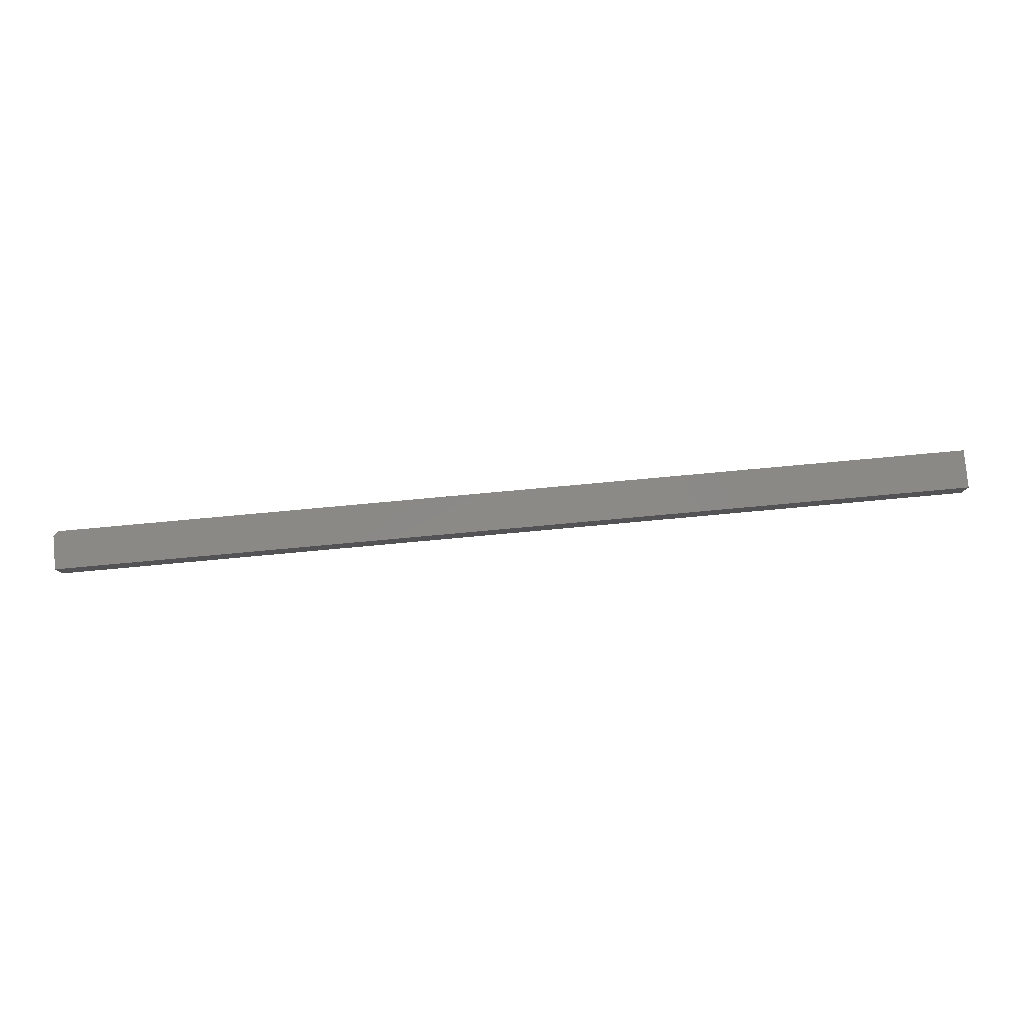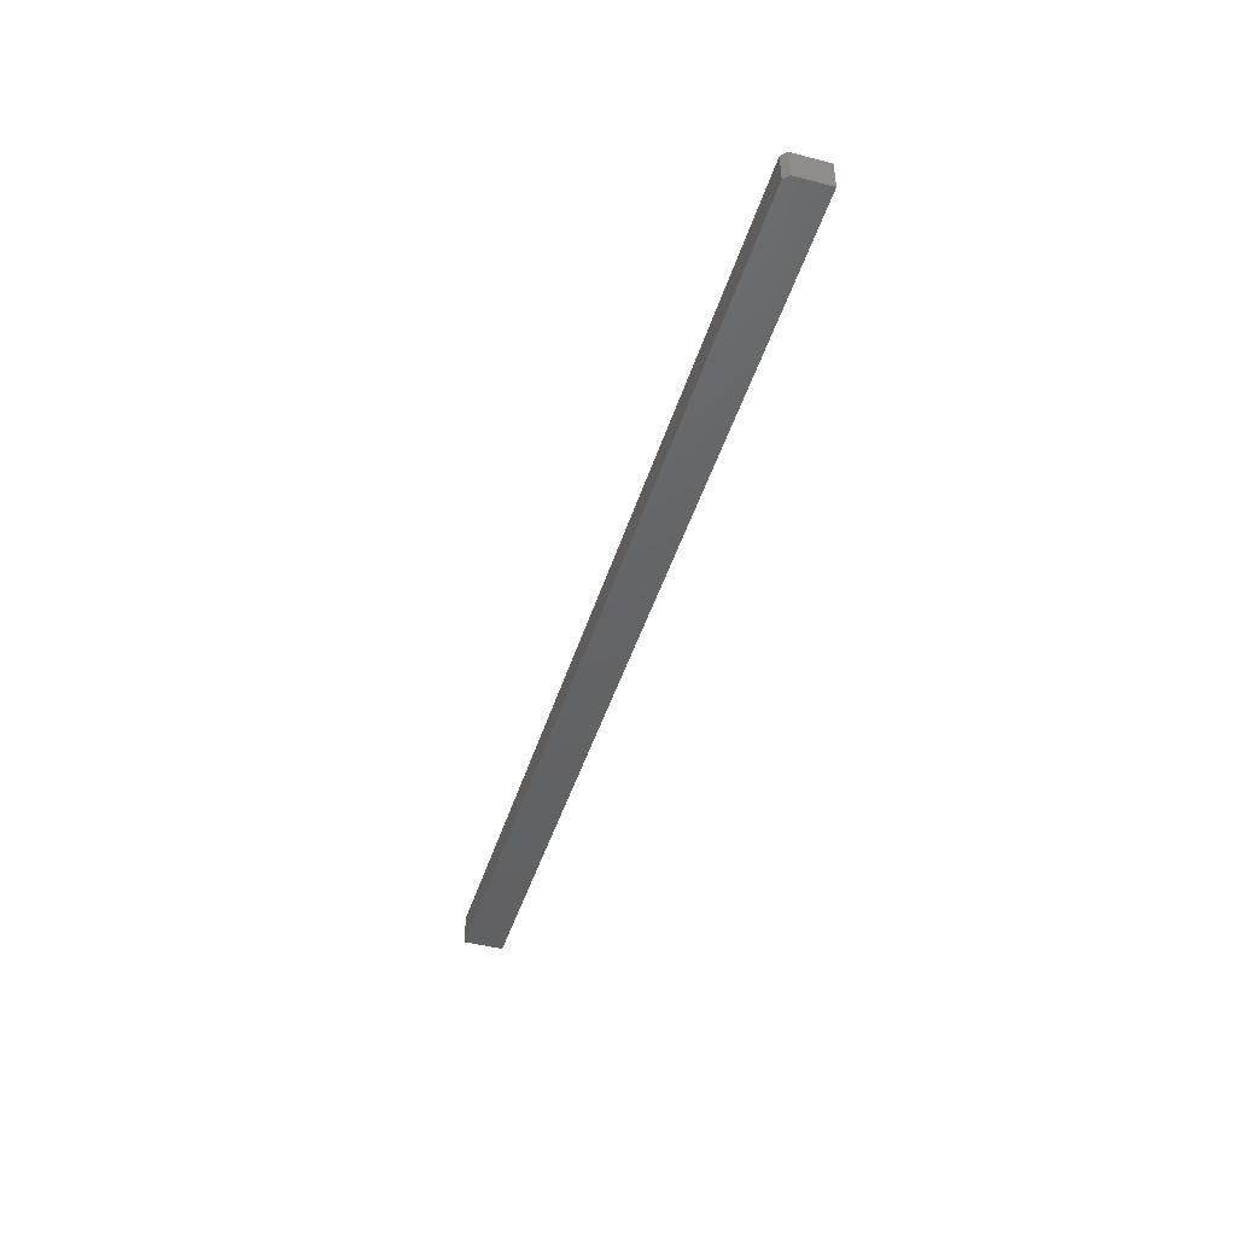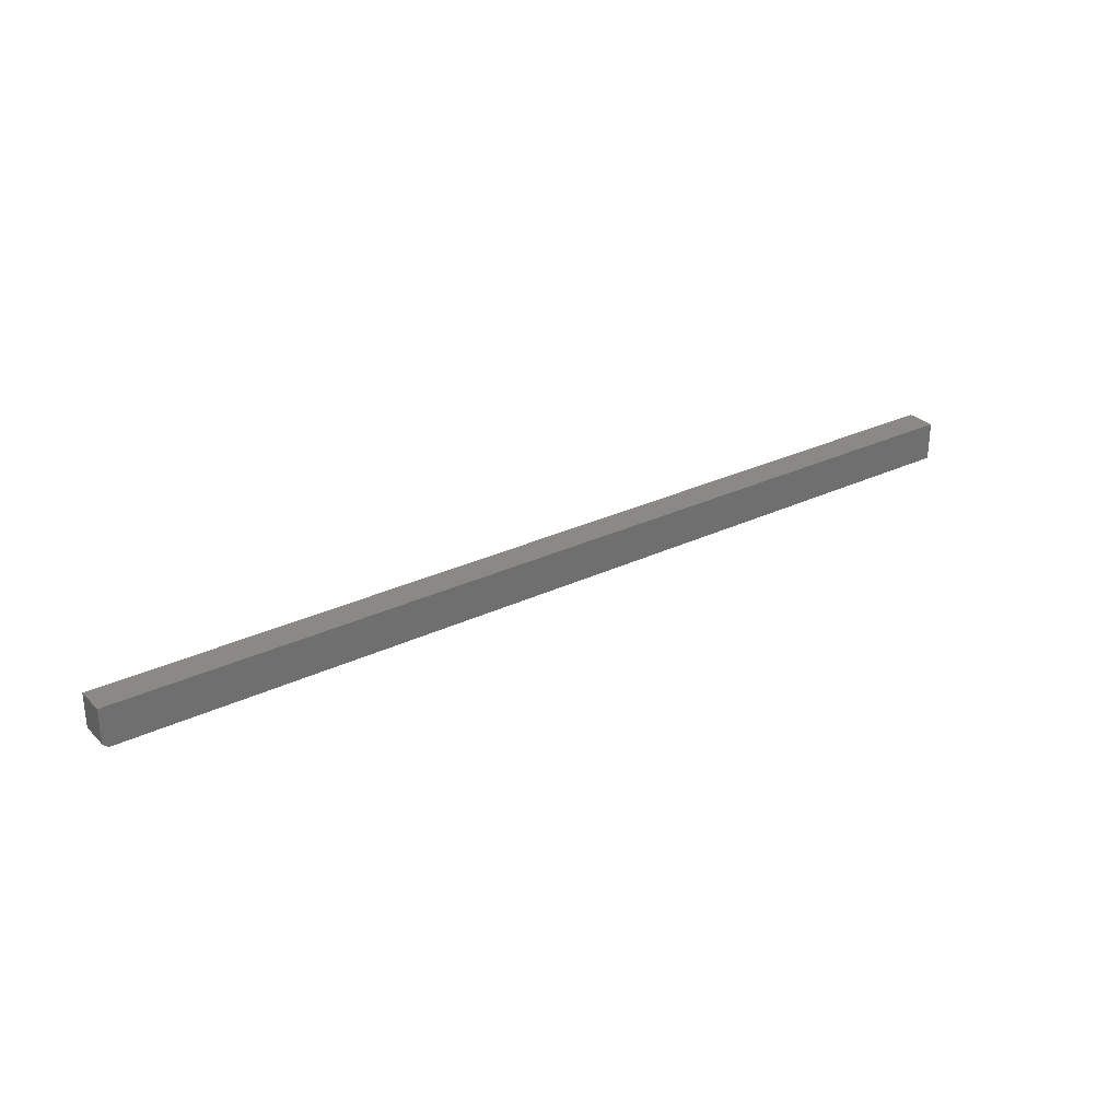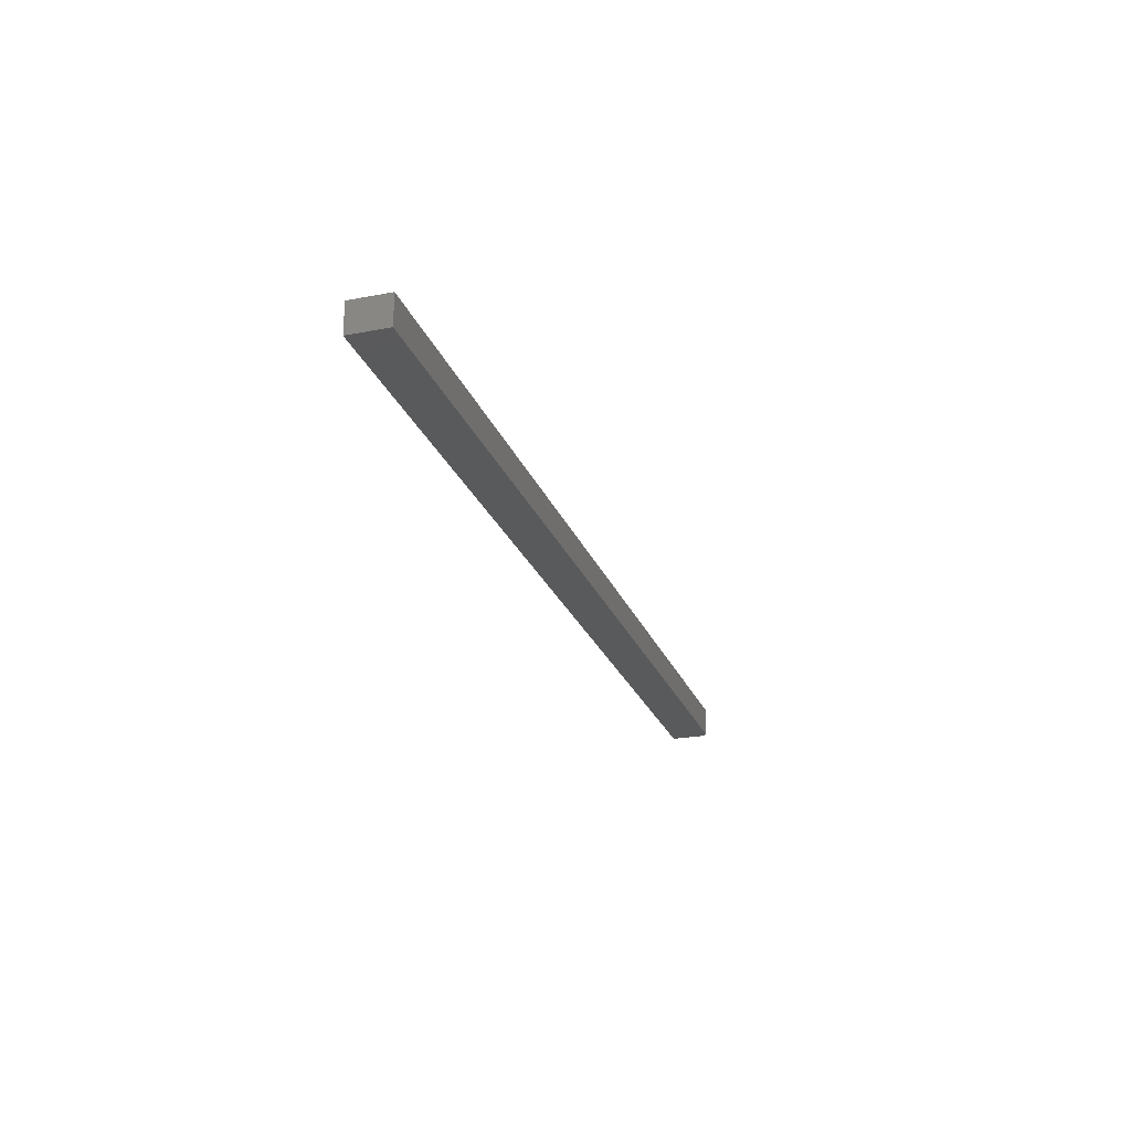
<metadata>
{"format":"stl","ext":"stl","renderer":"f3d","projection":"perspective","resolution":1024,"background":"white","views":[{"elev":79.9,"azim":-5.2,"up":"+Y"},{"elev":-44.9,"azim":-106.7,"up":"+Y"},{"elev":29.0,"azim":-35.4,"up":"+Z"},{"elev":-24.1,"azim":107.7,"up":"+Y"}]}
</metadata>
<code>
# stl→obj: 10 verts, 16 faces
v -0.7422 -0.02344 -0.03125
v -0.7422 0.02393 -0.03125
v 0.75 -0.02344 -0.03125
v 0.75 0.02393 -0.03125
v -0.75 0.02393 -0.02344
v -0.75 -0.02344 -0.02344
v -0.75 0.02393 0.03125
v -0.75 -0.02344 0.03125
v 0.75 0.02393 0.03125
v 0.75 -0.02344 0.03125
f 1 2 3
f 3 2 4
f 5 6 7
f 7 6 8
f 9 4 7
f 7 4 2
f 7 2 5
f 3 10 1
f 1 10 8
f 1 8 6
f 5 2 6
f 6 2 1
f 8 10 7
f 7 10 9
f 3 4 10
f 10 4 9

</code>
